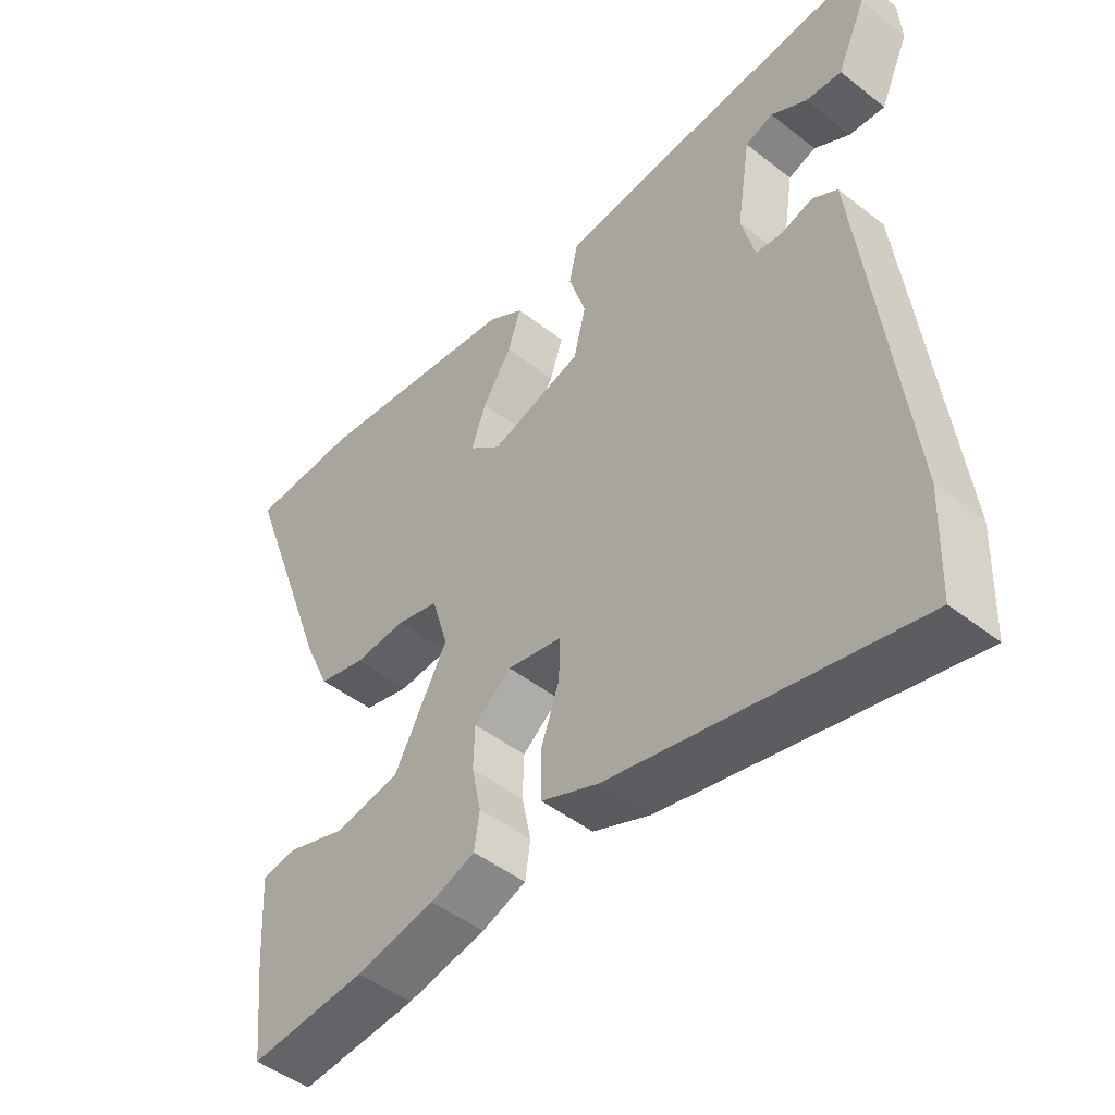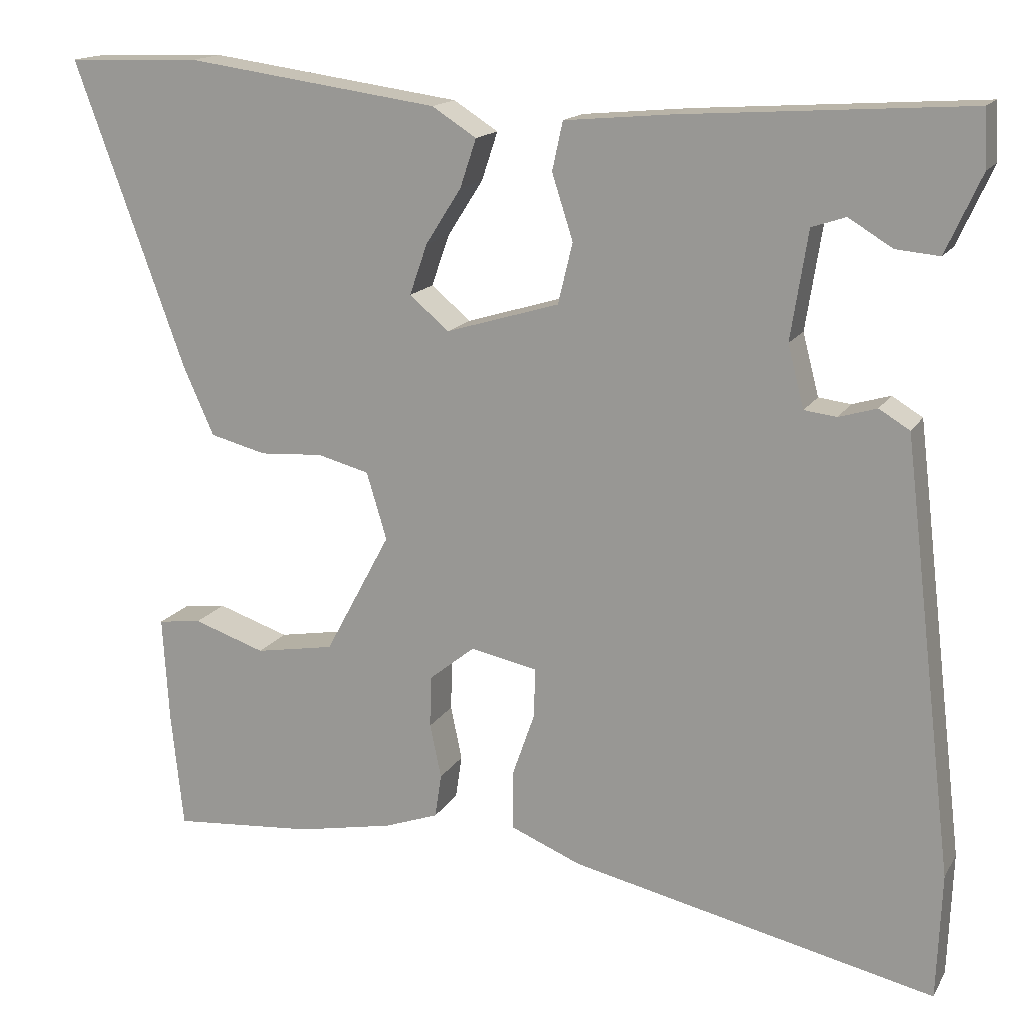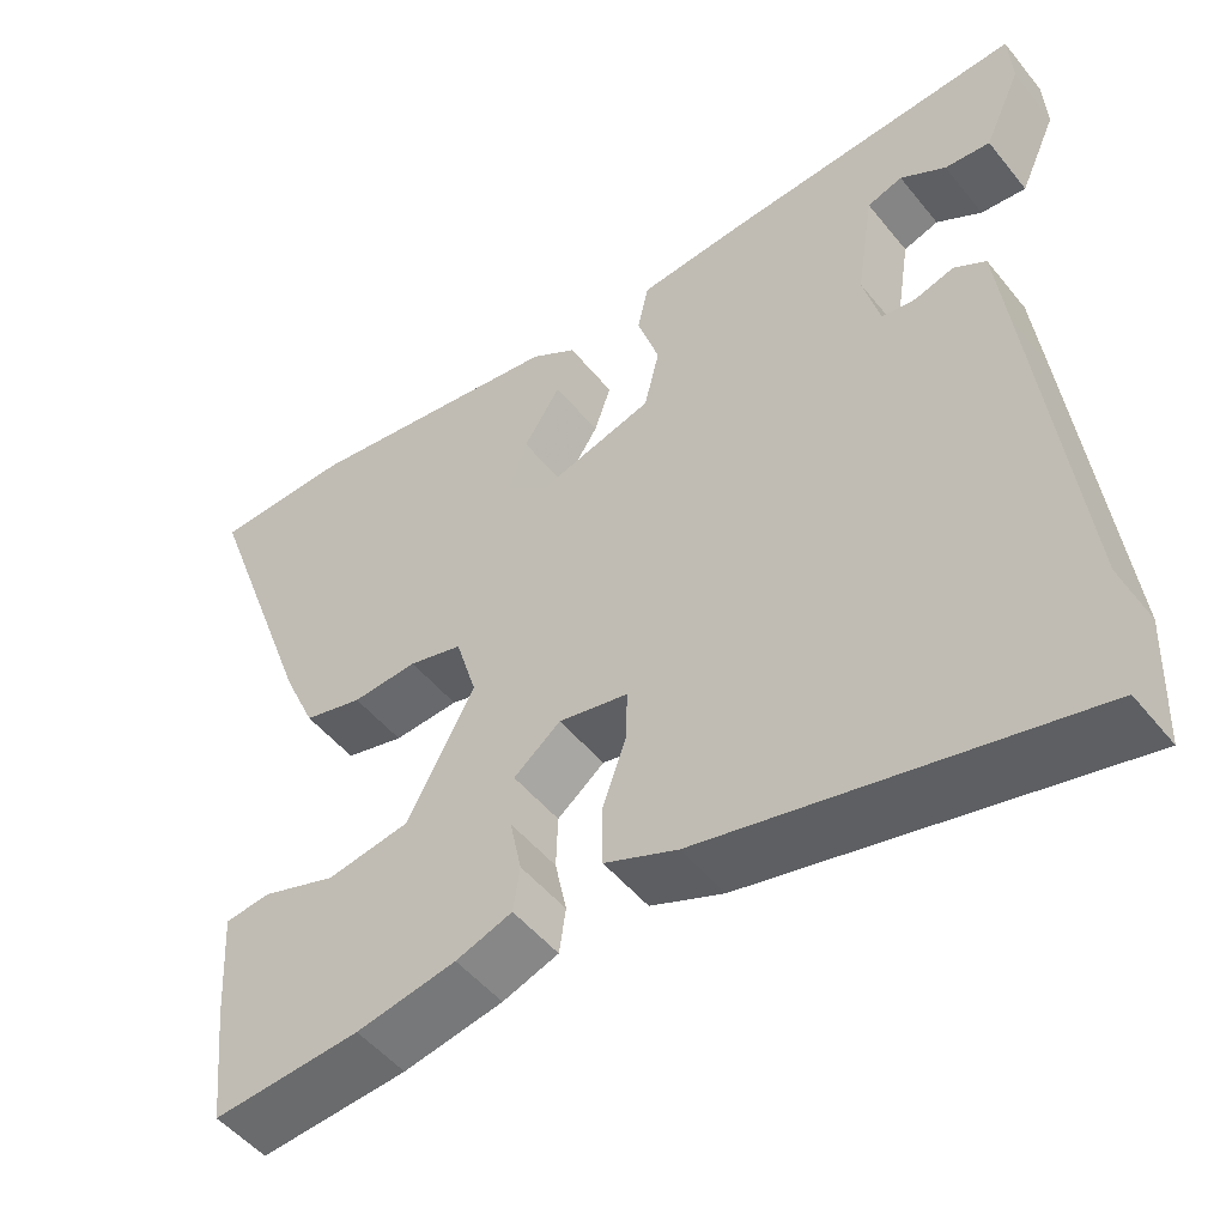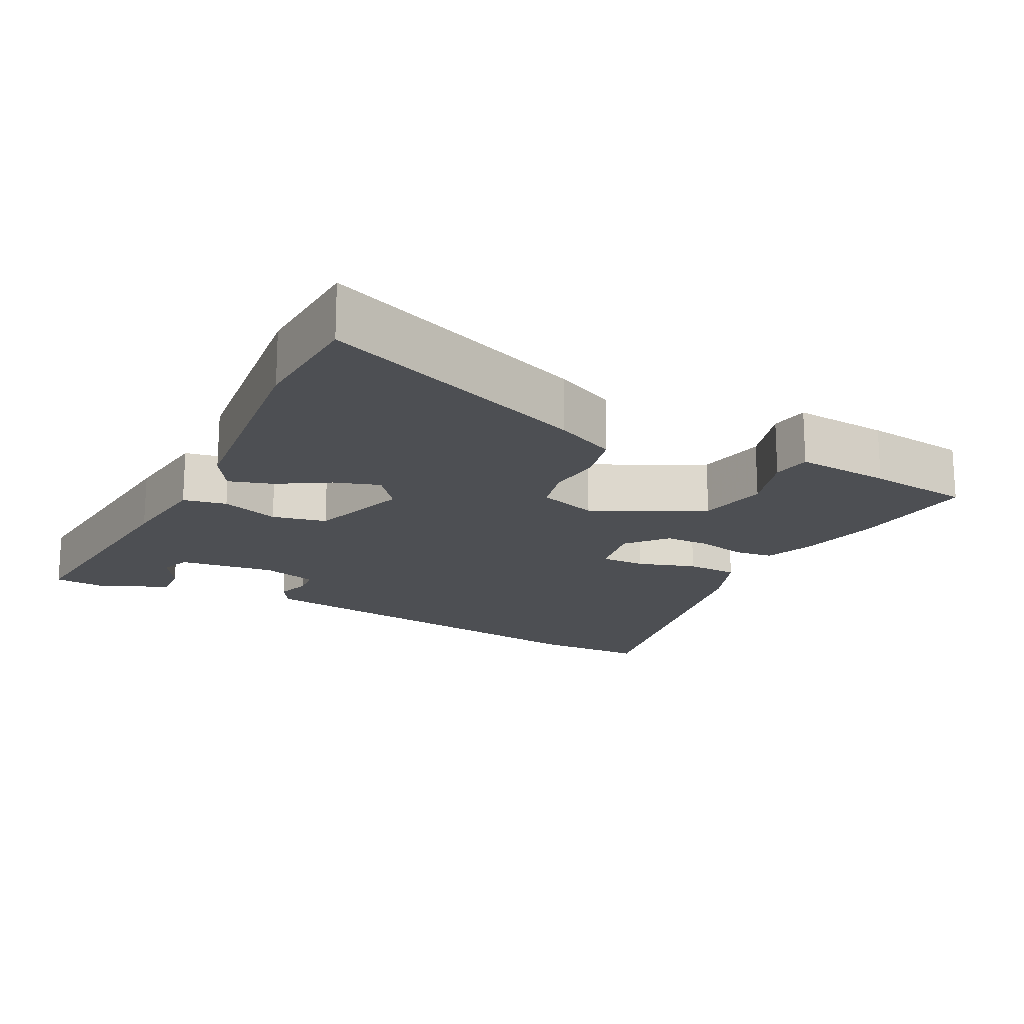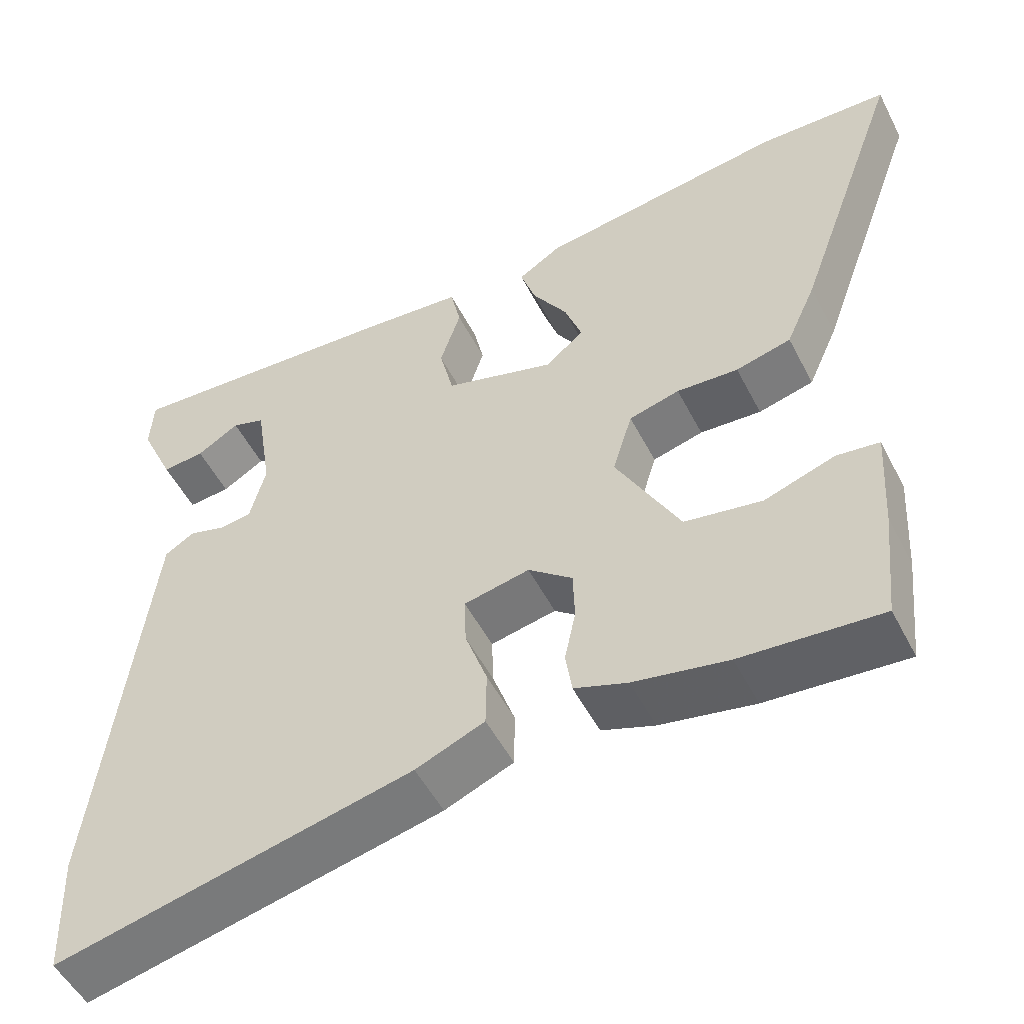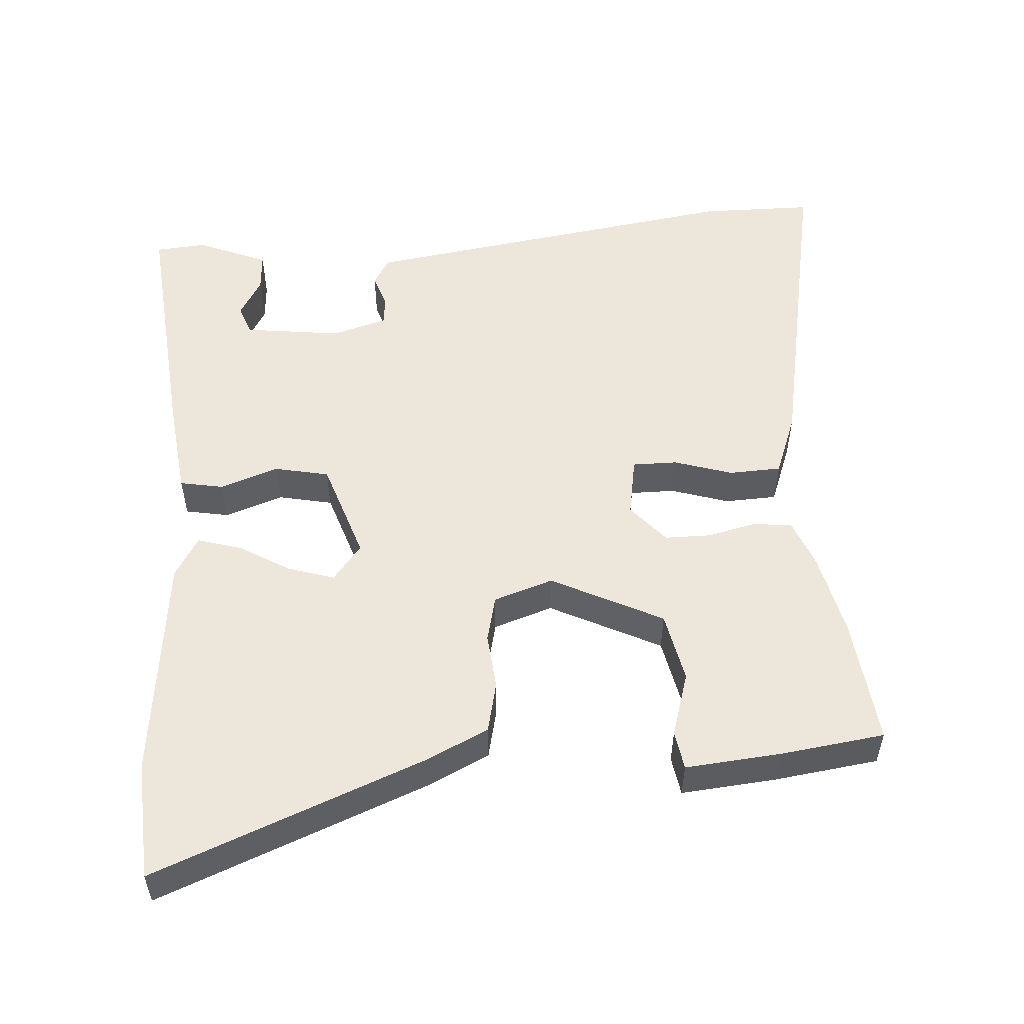
<metadata>
{"format":"obj","ext":"obj","renderer":"f3d","projection":"perspective","resolution":1024,"background":"white","views":[{"elev":-47.5,"azim":-131.3,"up":"+Z"},{"elev":15.5,"azim":-159.3,"up":"+Z"},{"elev":-50.2,"azim":-142.6,"up":"+Z"},{"elev":-17.7,"azim":61.5,"up":"+Y"},{"elev":-51.8,"azim":26.7,"up":"+Z"},{"elev":53.1,"azim":84.3,"up":"+Y"}]}
</metadata>
<code>
v 0.458 0.07 0.501
v 0.623 0.07 0.496
v 0.486 0.07 0.118
v 0.448 0.07 0.033
v 0.378 0.07 0.015
v 0.3 0.07 0.02
v 0.236 0.07 0.003
v 0.211 0.07 -0.08
v 0.292 0.07 -0.231
v 0.39 0.07 -0.248
v 0.479 0.07 -0.218
v 0.533 0.07 -0.225
v 0.525 0.07 -0.357
v 0.51 0.07 -0.501
v 0.334 0.07 -0.487
v 0.215 0.07 -0.464
v 0.148 0.07 -0.44
v 0.14 0.07 -0.386
v 0.154 0.07 -0.319
v 0.152 0.07 -0.255
v 0.096 0.07 -0.21
v 0.013 0.07 -0.227
v 0.015 0.07 -0.289
v 0.043 0.07 -0.369
v 0.042 0.07 -0.441
v -0.045 0.07 -0.477
v -0.497 0.07 -0.579
v -0.503 0.07 -0.423
v -0.453 0.07 -0.002
v -0.439 0.07 0.114
v -0.401 0.07 0.137
v -0.354 0.07 0.123
v -0.314 0.07 0.128
v -0.294 0.07 0.205
v -0.315 0.07 0.339
v -0.357 0.07 0.353
v -0.411 0.07 0.32
v -0.465 0.07 0.315
v -0.509 0.07 0.412
v -0.505 0.07 0.482
v -0.152 0.07 0.459
v -0.019 0.07 0.447
v -0.006 0.07 0.387
v -0.032 0.07 0.306
v -0.014 0.07 0.231
v 0.126 0.07 0.189
v 0.175 0.07 0.23
v 0.153 0.07 0.293
v 0.109 0.07 0.362
v 0.089 0.07 0.422
v 0.144 0.07 0.457
v 0.458 0 0.501
v 0.623 0 0.496
v 0.486 0 0.118
v 0.448 0 0.033
v 0.378 0 0.015
v 0.3 0 0.02
v 0.236 0 0.003
v 0.211 0 -0.08
v 0.292 0 -0.231
v 0.39 0 -0.248
v 0.479 0 -0.218
v 0.533 0 -0.225
v 0.525 0 -0.357
v 0.51 0 -0.501
v 0.334 0 -0.487
v 0.215 0 -0.464
v 0.148 0 -0.44
v 0.14 0 -0.386
v 0.154 0 -0.319
v 0.152 0 -0.255
v 0.096 0 -0.21
v 0.013 0 -0.227
v 0.015 0 -0.289
v 0.043 0 -0.369
v 0.042 0 -0.441
v -0.045 0 -0.477
v -0.497 0 -0.579
v -0.503 0 -0.423
v -0.453 0 -0.002
v -0.439 0 0.114
v -0.401 0 0.137
v -0.354 0 0.123
v -0.314 0 0.128
v -0.294 0 0.205
v -0.315 0 0.339
v -0.357 0 0.353
v -0.411 0 0.32
v -0.465 0 0.315
v -0.509 0 0.412
v -0.505 0 0.482
v -0.152 0 0.459
v -0.019 0 0.447
v -0.006 0 0.387
v -0.032 0 0.306
v -0.014 0 0.231
v 0.126 0 0.189
v 0.175 0 0.23
v 0.153 0 0.293
v 0.109 0 0.362
v 0.089 0 0.422
v 0.144 0 0.457
f 3 4 5
f 2 3 5
f 1 2 5
f 51 1 5
f 50 51 5
f 49 50 5
f 48 49 5
f 47 48 5 6
f 46 47 6 7
f 45 46 7 8
f 42 43 44
f 41 42 44
f 40 41 44
f 39 40 44
f 39 44 45
f 36 37 38 39
f 35 36 39
f 35 39 45
f 45 8 9
f 35 45 9
f 34 35 9
f 30 31 32
f 29 30 32
f 28 29 32
f 27 28 32
f 26 27 32
f 25 26 32
f 24 25 32
f 23 24 32
f 22 23 32 33
f 21 22 33 34
f 17 18 19
f 16 17 19
f 15 16 19
f 14 15 19
f 13 14 19
f 12 13 19
f 10 11 12
f 10 12 19
f 9 10 19 20
f 9 20 21 34
f 56 55 54
f 56 54 53
f 56 53 52
f 56 52 102
f 56 102 101
f 56 101 100
f 56 100 99
f 57 56 99 98
f 58 57 98 97
f 59 58 97 96
f 95 94 93
f 95 93 92
f 95 92 91
f 95 91 90
f 96 95 90
f 90 89 88 87
f 90 87 86
f 96 90 86
f 60 59 96
f 60 96 86
f 60 86 85
f 83 82 81
f 83 81 80
f 83 80 79
f 83 79 78
f 83 78 77
f 83 77 76
f 83 76 75
f 83 75 74
f 84 83 74 73
f 85 84 73 72
f 70 69 68
f 70 68 67
f 70 67 66
f 70 66 65
f 70 65 64
f 70 64 63
f 63 62 61
f 70 63 61
f 71 70 61 60
f 85 72 71 60
f 1 52 53 2
f 2 53 54 3
f 3 54 55 4
f 4 55 56 5
f 5 56 57 6
f 6 57 58 7
f 7 58 59 8
f 8 59 60 9
f 9 60 61 10
f 10 61 62 11
f 11 62 63 12
f 12 63 64 13
f 13 64 65 14
f 14 65 66 15
f 15 66 67 16
f 16 67 68 17
f 17 68 69 18
f 18 69 70 19
f 19 70 71 20
f 20 71 72 21
f 21 72 73 22
f 22 73 74 23
f 23 74 75 24
f 24 75 76 25
f 25 76 77 26
f 26 77 78 27
f 27 78 79 28
f 28 79 80 29
f 29 80 81 30
f 30 81 82 31
f 31 82 83 32
f 32 83 84 33
f 33 84 85 34
f 34 85 86 35
f 35 86 87 36
f 36 87 88 37
f 37 88 89 38
f 38 89 90 39
f 39 90 91 40
f 40 91 92 41
f 41 92 93 42
f 42 93 94 43
f 43 94 95 44
f 44 95 96 45
f 45 96 97 46
f 46 97 98 47
f 47 98 99 48
f 48 99 100 49
f 49 100 101 50
f 50 101 102 51
f 51 102 52 1

</code>
